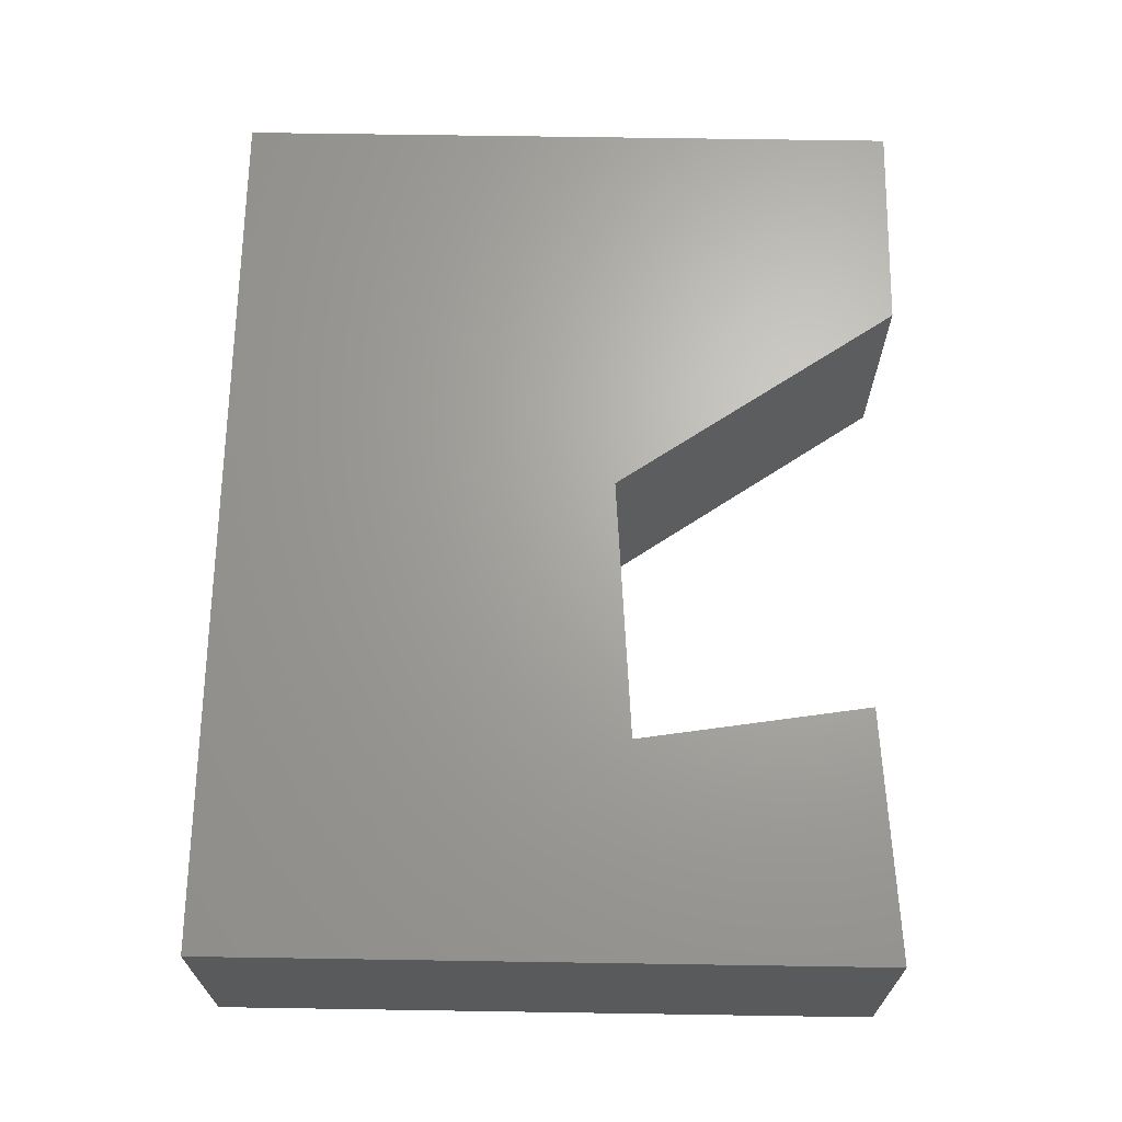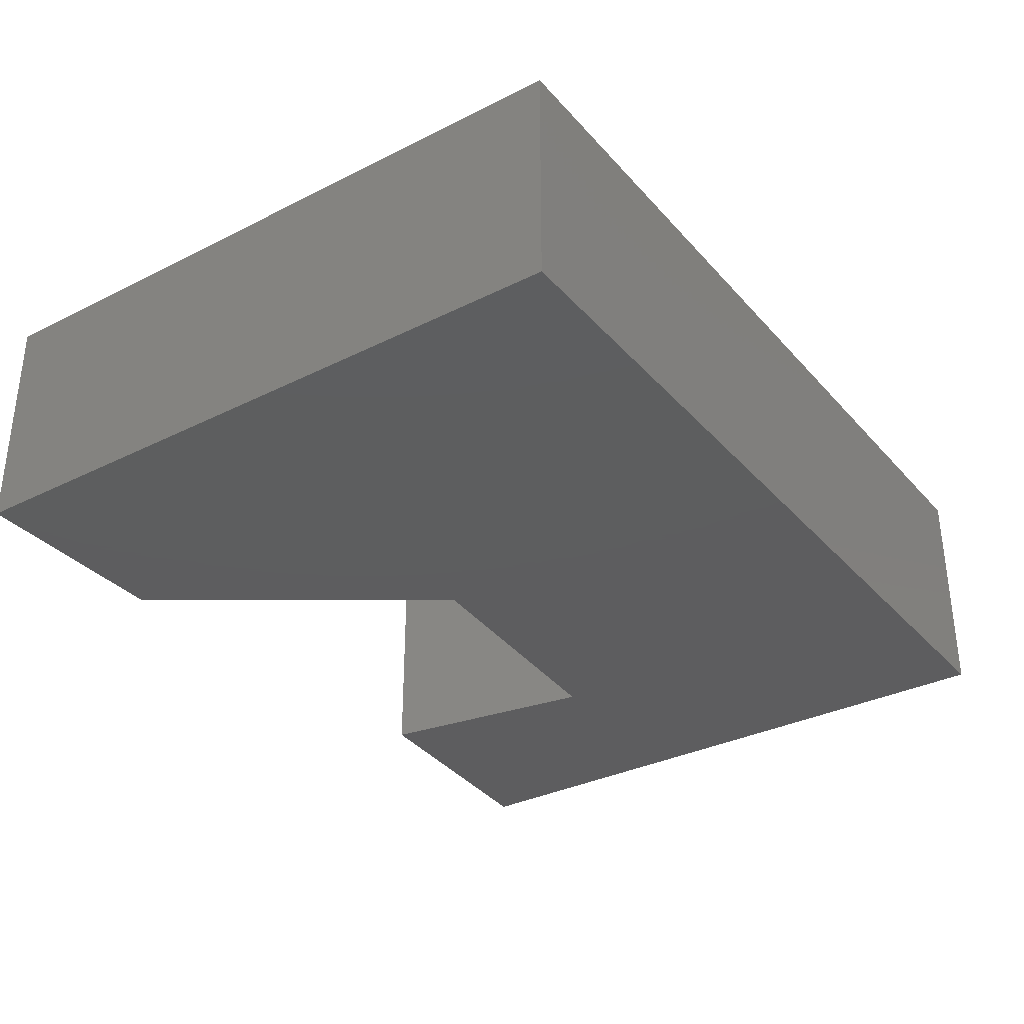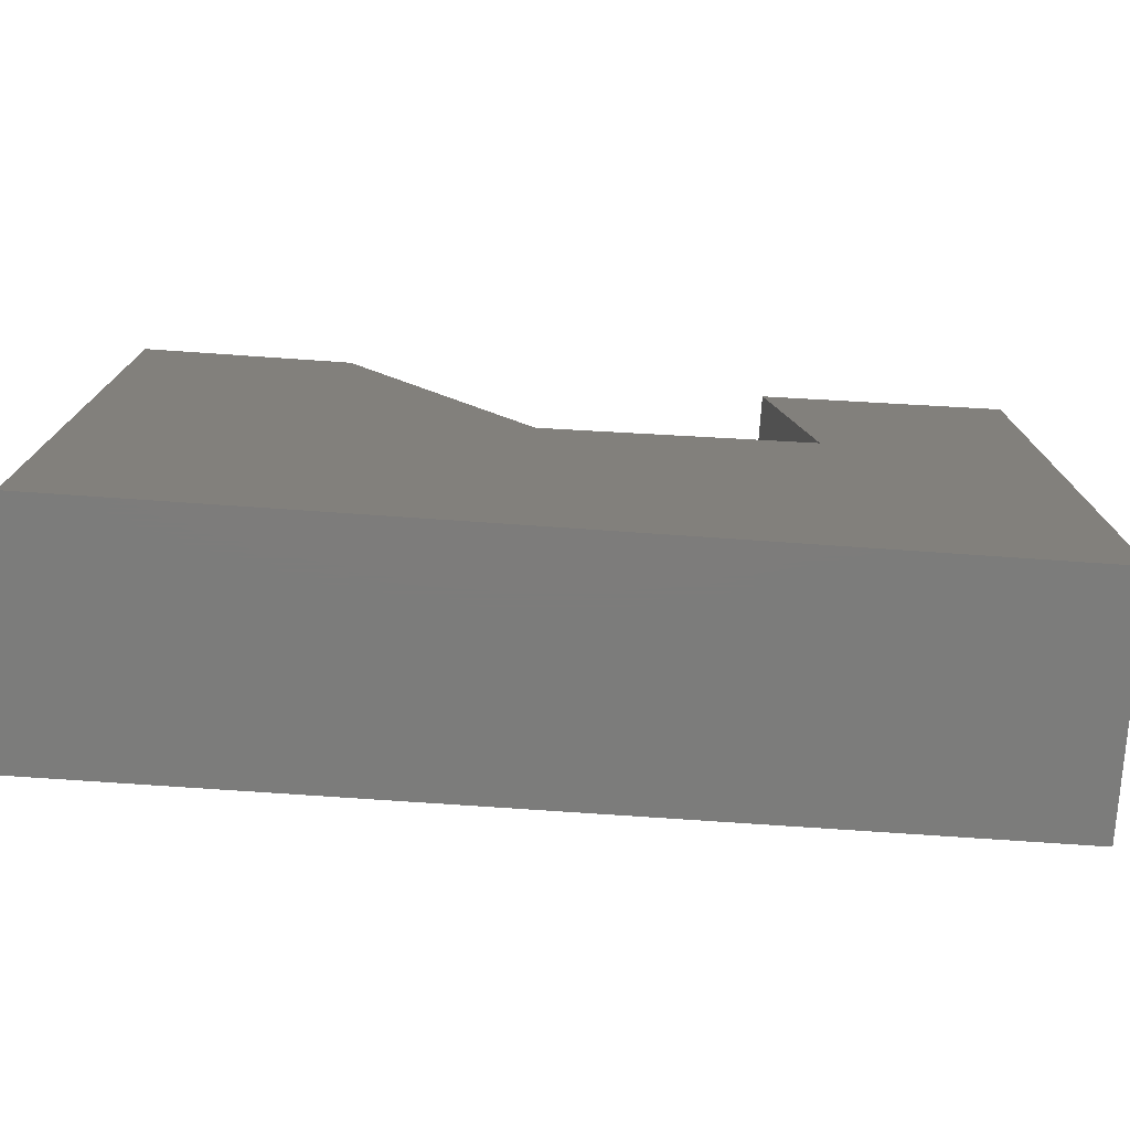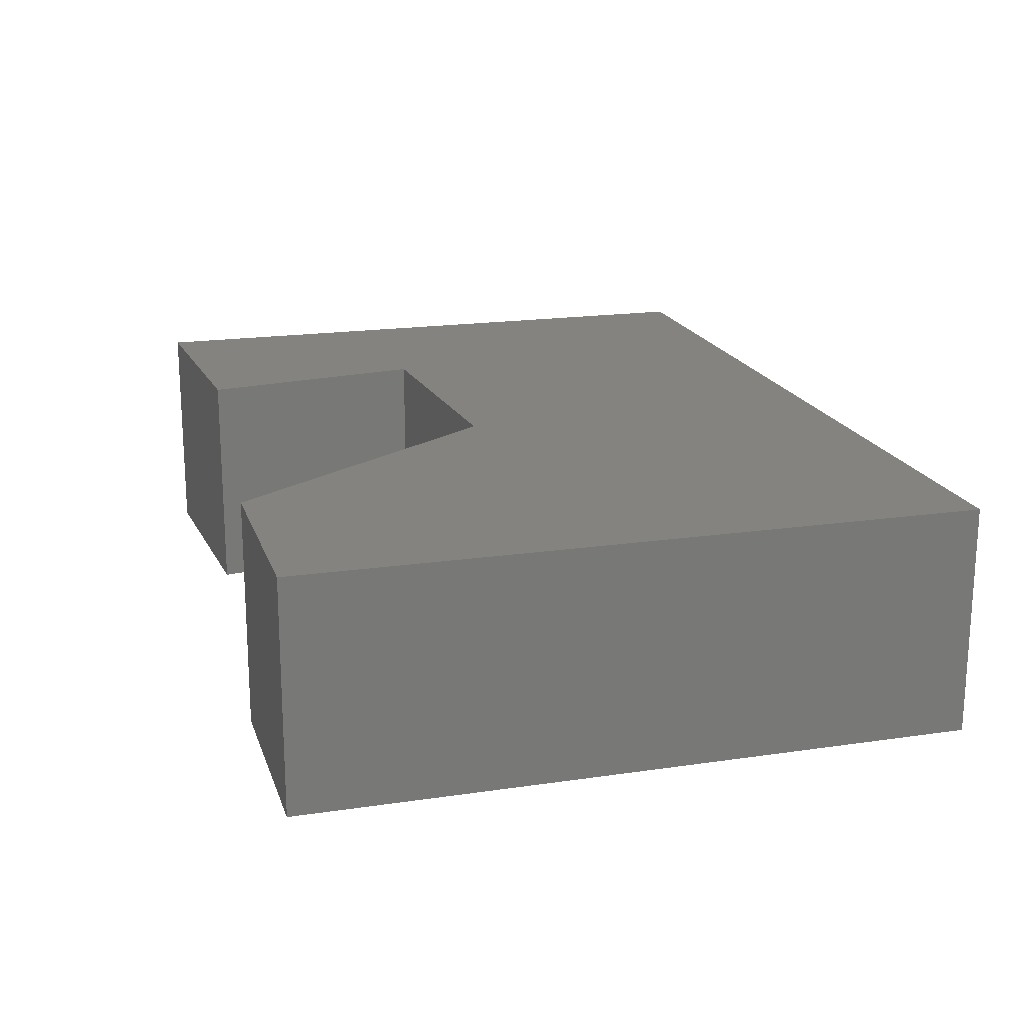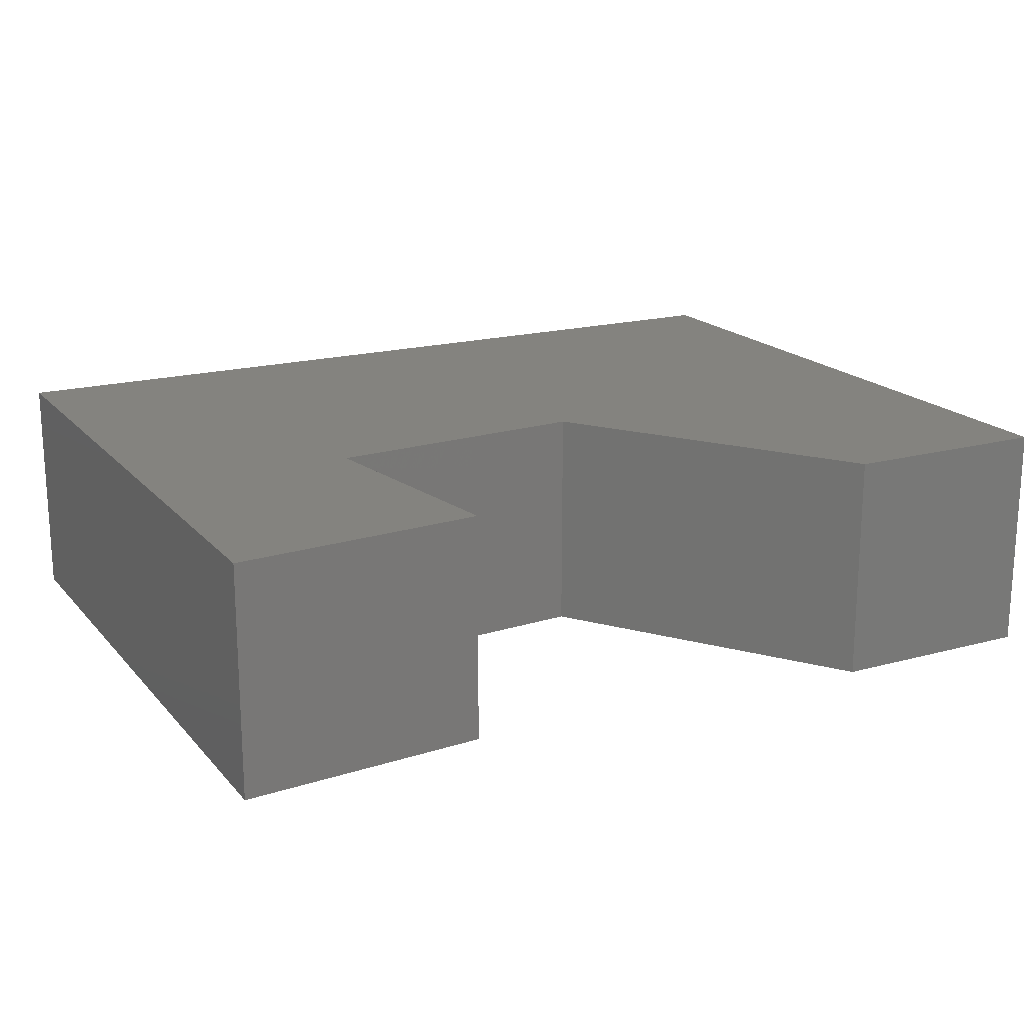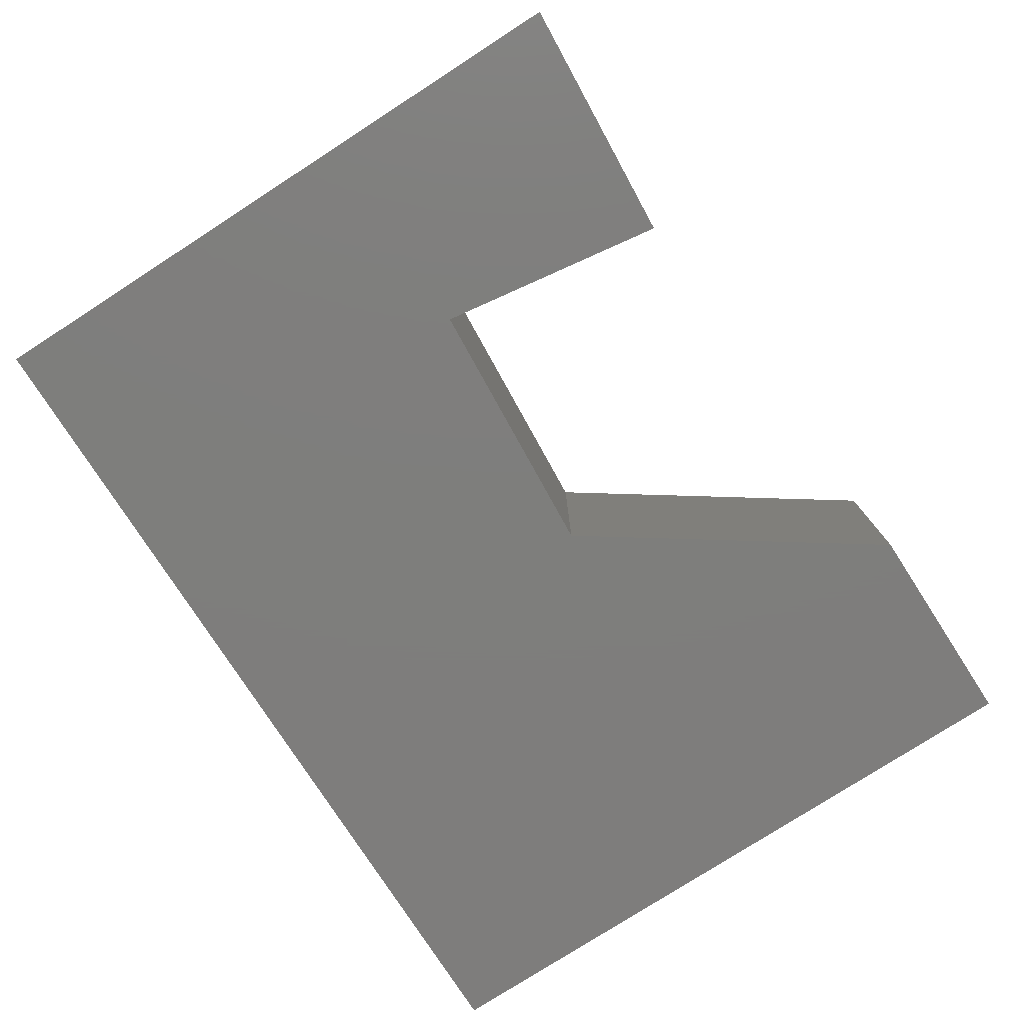
<metadata>
{"format":"stl","ext":"stl","renderer":"f3d","projection":"perspective","resolution":1024,"background":"white","views":[{"elev":66.9,"azim":-89.1,"up":"+Y"},{"elev":-33.1,"azim":124.6,"up":"+Y"},{"elev":-75.7,"azim":176.1,"up":"+Z"},{"elev":18.6,"azim":74.1,"up":"+Y"},{"elev":18.4,"azim":-27.7,"up":"+Y"},{"elev":-77.7,"azim":-57.2,"up":"+Y"}]}
</metadata>
<code>
# stl→obj: 32 verts, 44 faces
v 0.8972 -0.01587 -0.8026
v -0.937 -0.4762 -0.8026
v -0.937 -0.01587 -0.8026
v 0.8972 -0.4762 -0.8026
v -0.937 -0.4762 0.5547
v -0.937 -0.01587 0.5547
v 0.8972 -0.01587 0.5914
v 0.8972 -0.4762 0.5914
v -0.937 0 -0.8026
v 0.8972 0 -0.8026
v -0.4968 -0.4762 0.04109
v 0.05344 -0.4762 0.004409
v -0.4235 -0.4762 0.518
v 0.457 -0.4762 0.5914
v -0.4235 -0.01587 0.518
v -0.937 0 0.5547
v 0.457 -0.01587 0.5914
v 0.8972 0 0.5914
v -0.937 1.041e-17 0.5547
v -0.4968 1.041e-17 0.04109
v -0.937 1.041e-17 -0.8026
v 0.05344 1.041e-17 0.004409
v 0.8972 1.041e-17 -0.8026
v -0.4235 1.041e-17 0.518
v 0.8972 1.041e-17 0.5914
v 0.457 1.041e-17 0.5914
v 0.05344 -0.01587 0.004409
v -0.4968 -0.01587 0.04109
v -0.4235 0 0.518
v 0.457 0 0.5914
v 0.05344 0 0.004409
v -0.4968 0 0.04109
f 1 2 3
f 1 4 2
f 3 5 6
f 3 2 5
f 7 4 1
f 7 8 4
f 1 3 9
f 1 9 10
f 5 2 11
f 12 11 2
f 4 12 2
f 13 5 11
f 8 14 12
f 8 12 4
f 6 13 15
f 6 5 13
f 3 6 16
f 3 16 9
f 17 8 7
f 17 14 8
f 7 1 10
f 7 10 18
f 19 20 21
f 22 21 20
f 23 21 22
f 24 20 19
f 25 22 26
f 25 23 22
f 27 14 17
f 27 12 14
f 28 12 27
f 28 11 12
f 15 11 28
f 15 13 11
f 6 15 29
f 6 29 16
f 17 7 18
f 17 18 30
f 27 17 30
f 27 30 31
f 28 27 31
f 28 31 32
f 15 28 32
f 15 32 29

</code>
